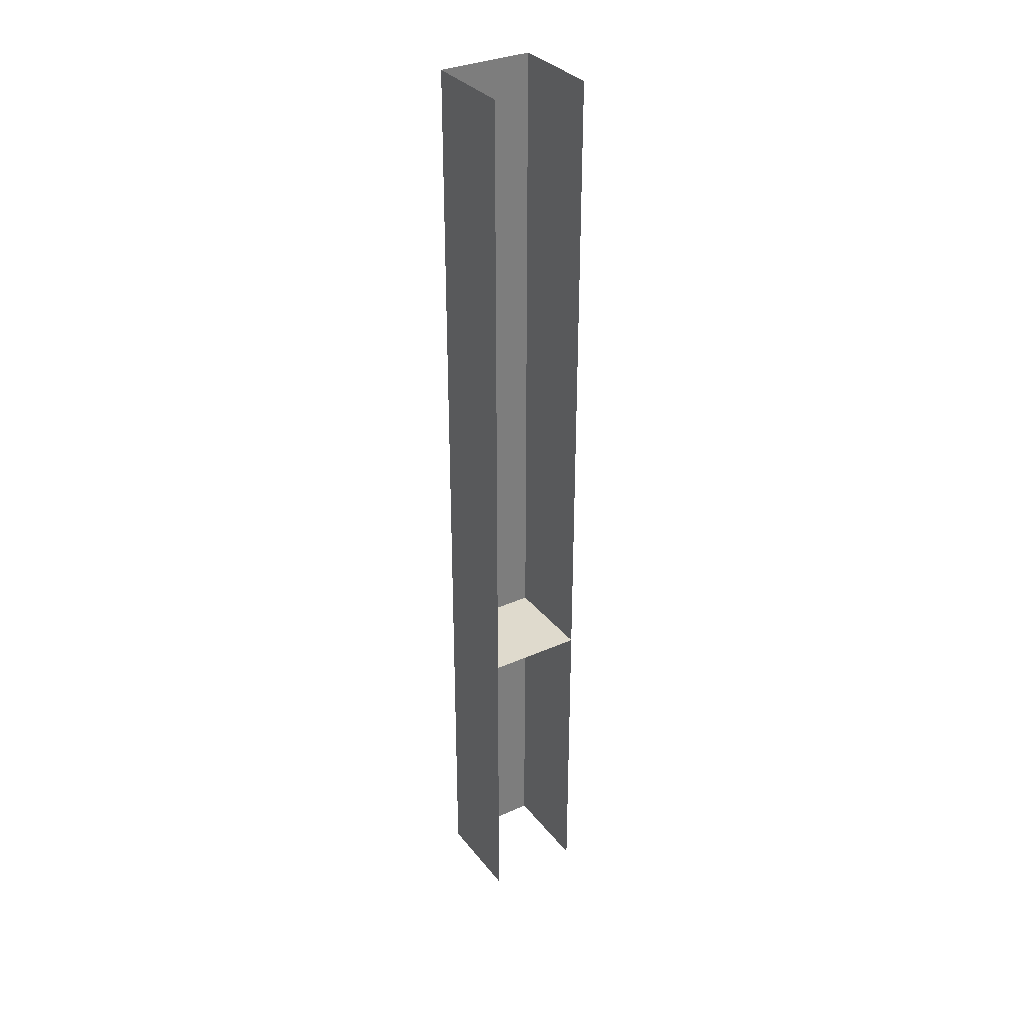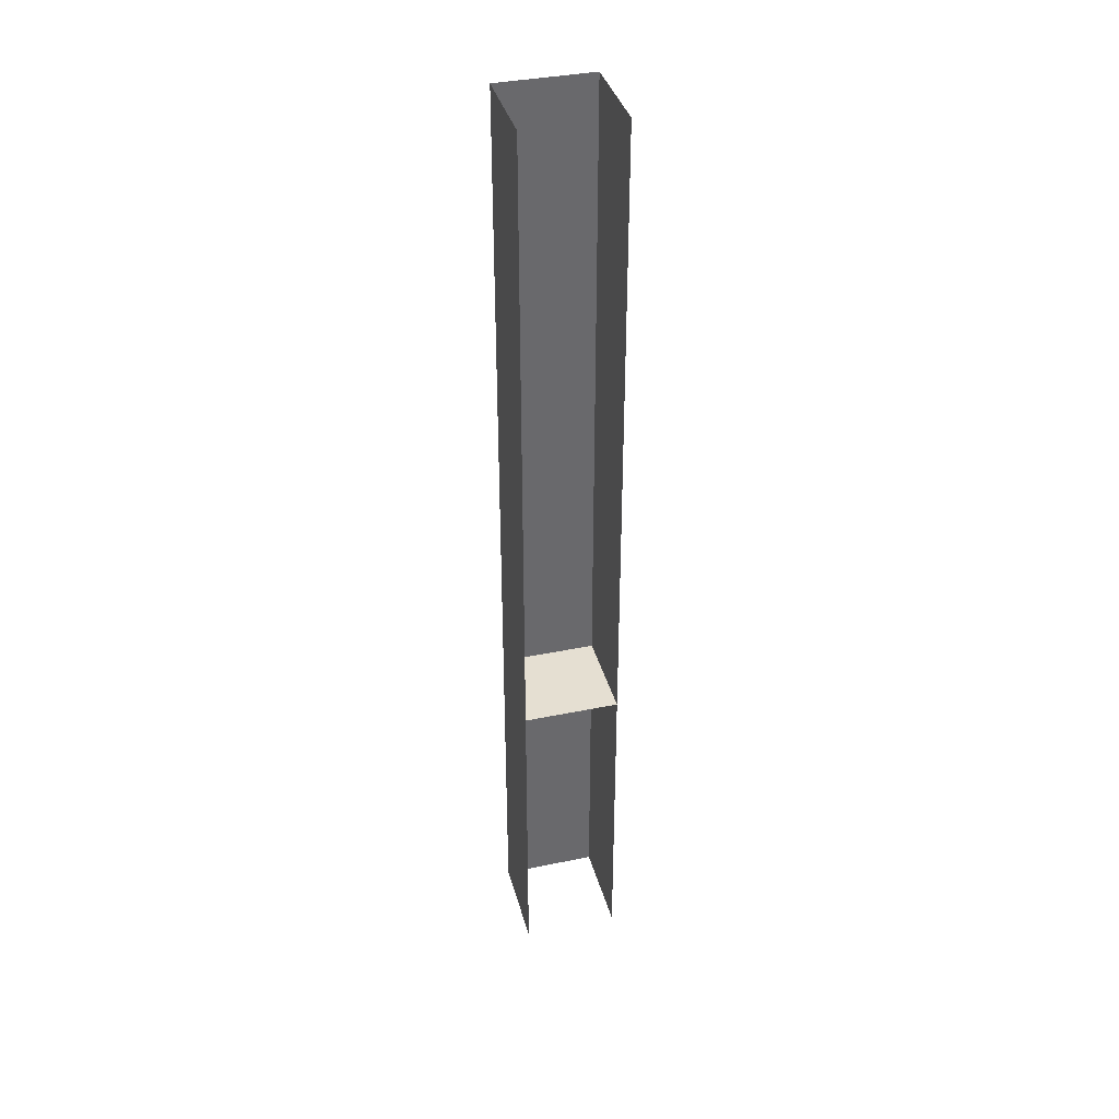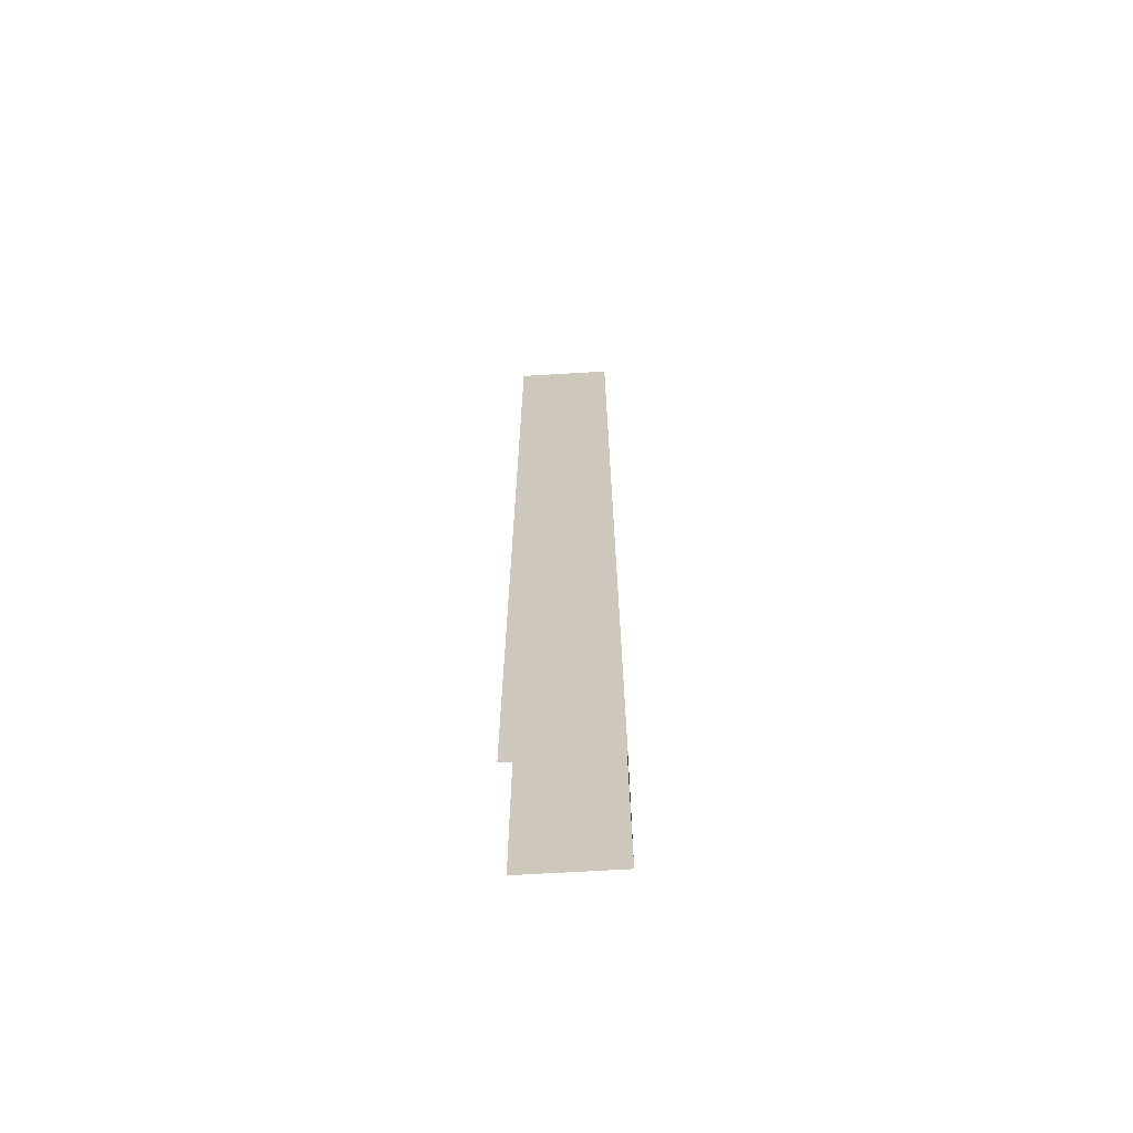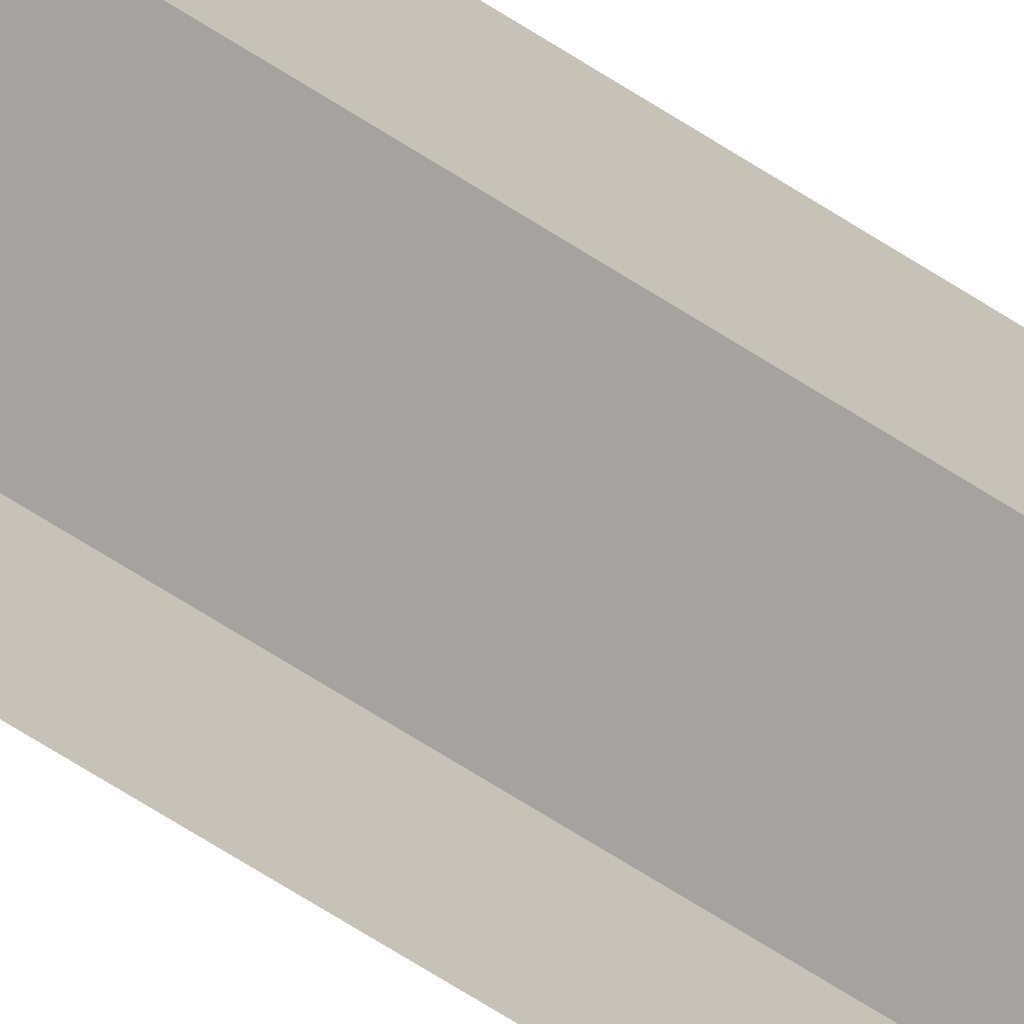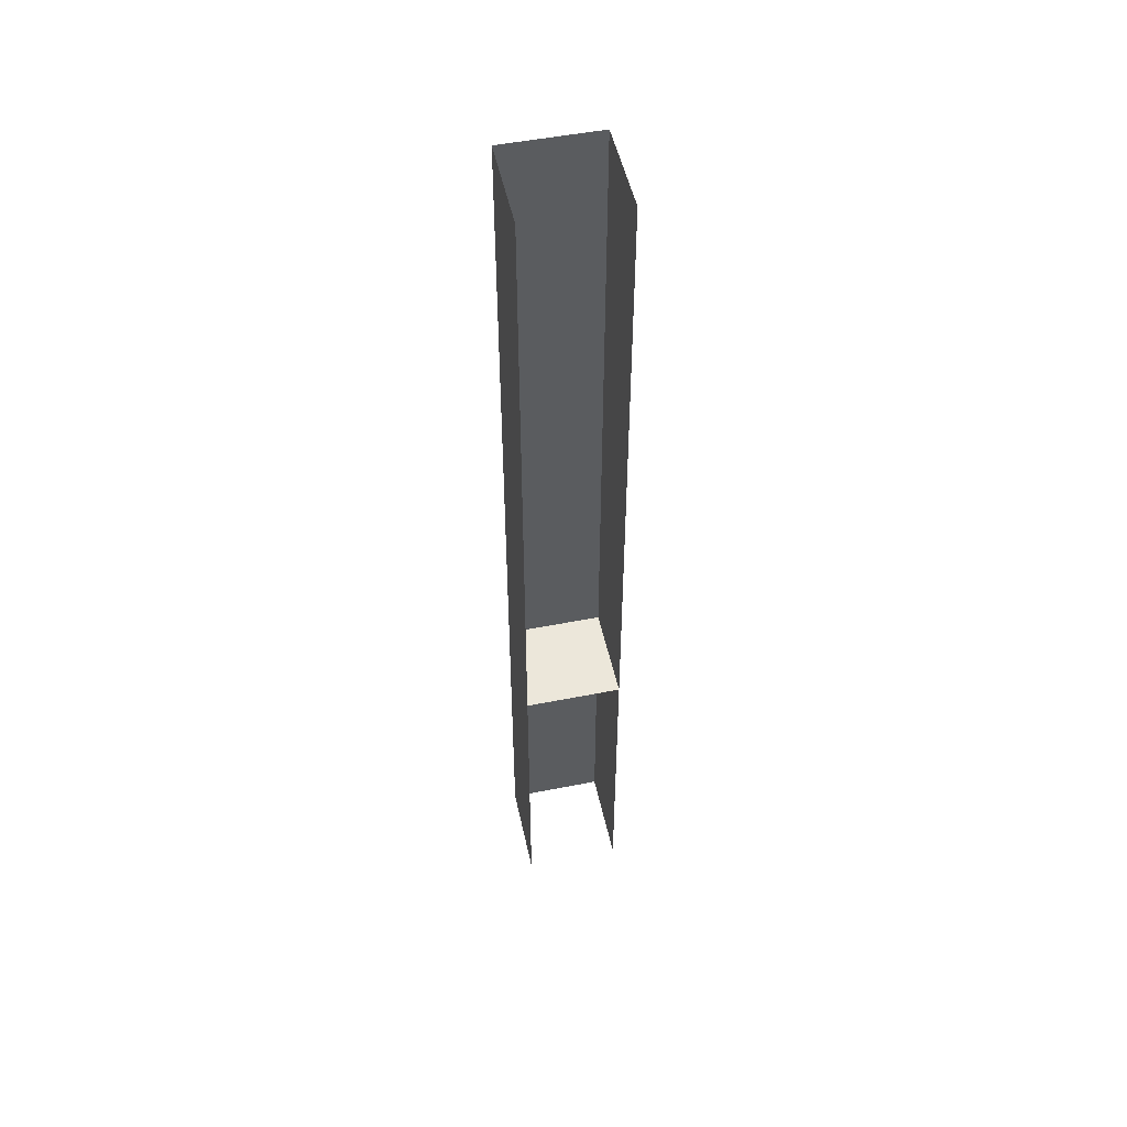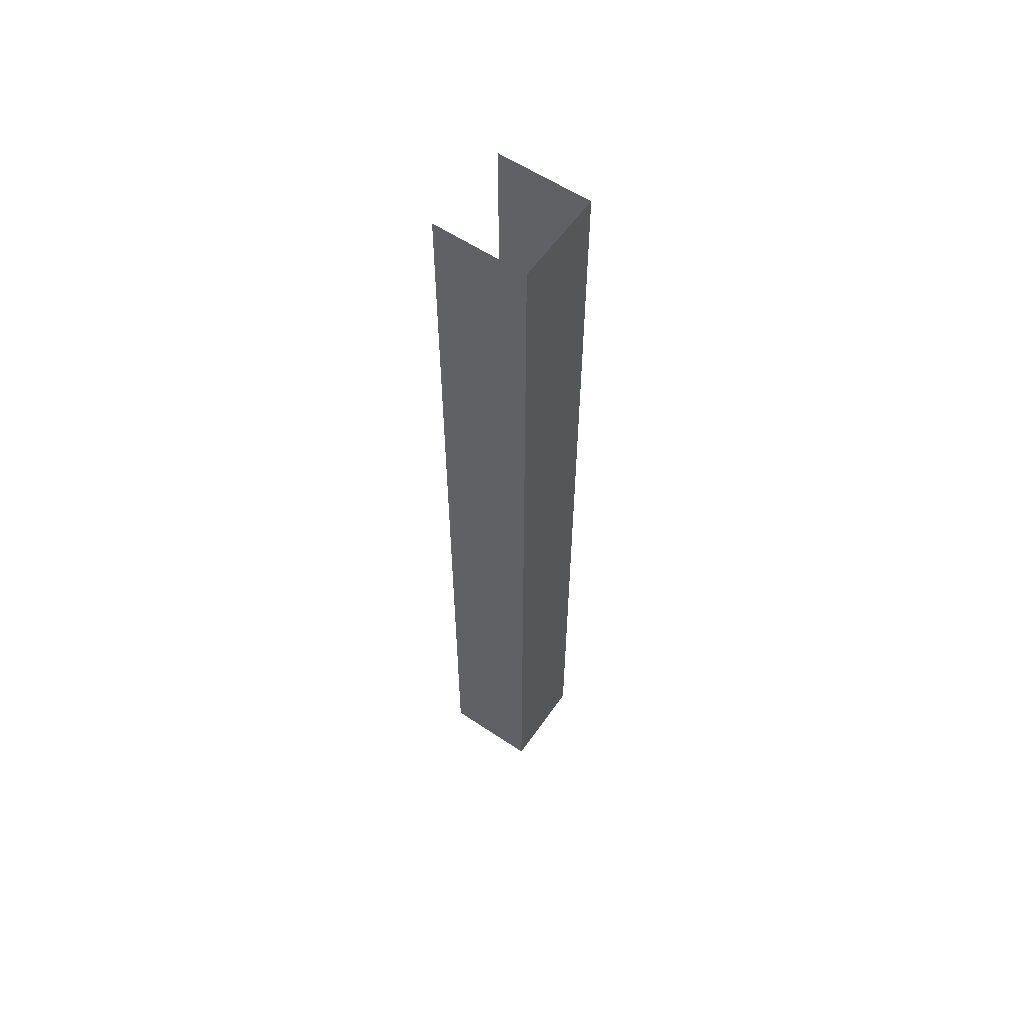
<metadata>
{"format":"obj","ext":"obj","renderer":"f3d","projection":"perspective","resolution":1024,"background":"white","views":[{"elev":32.7,"azim":148.1,"up":"+Y"},{"elev":37.5,"azim":165.2,"up":"+Y"},{"elev":-67.3,"azim":-86.6,"up":"+Y"},{"elev":-72.9,"azim":-121.9,"up":"+Z"},{"elev":50.8,"azim":167.8,"up":"+Y"},{"elev":58.4,"azim":-55.3,"up":"+Y"}]}
</metadata>
<code>
v 0.5 -7.5 -0.5
v 0.5 -7.5 0.5
v -0.5 -7.5 0.5
v -0.5 -7.5 -0.5
v 0.5 2.5 -0.5
v 0.5 2.5 0.5
v -0.5 2.5 0.5
v -0.5 2.5 -0.5
v -0.5 -4.167 0.5
v 0.5 -4.167 0.5
v -0.5 -4.167 -0.5
v 0.5 -4.167 -0.5
f 5 6 2
f 6 7 3
f 7 8 4
f 1 5 2
f 2 6 3
f 3 7 4
f 11 12 10
f 9 11 10

</code>
